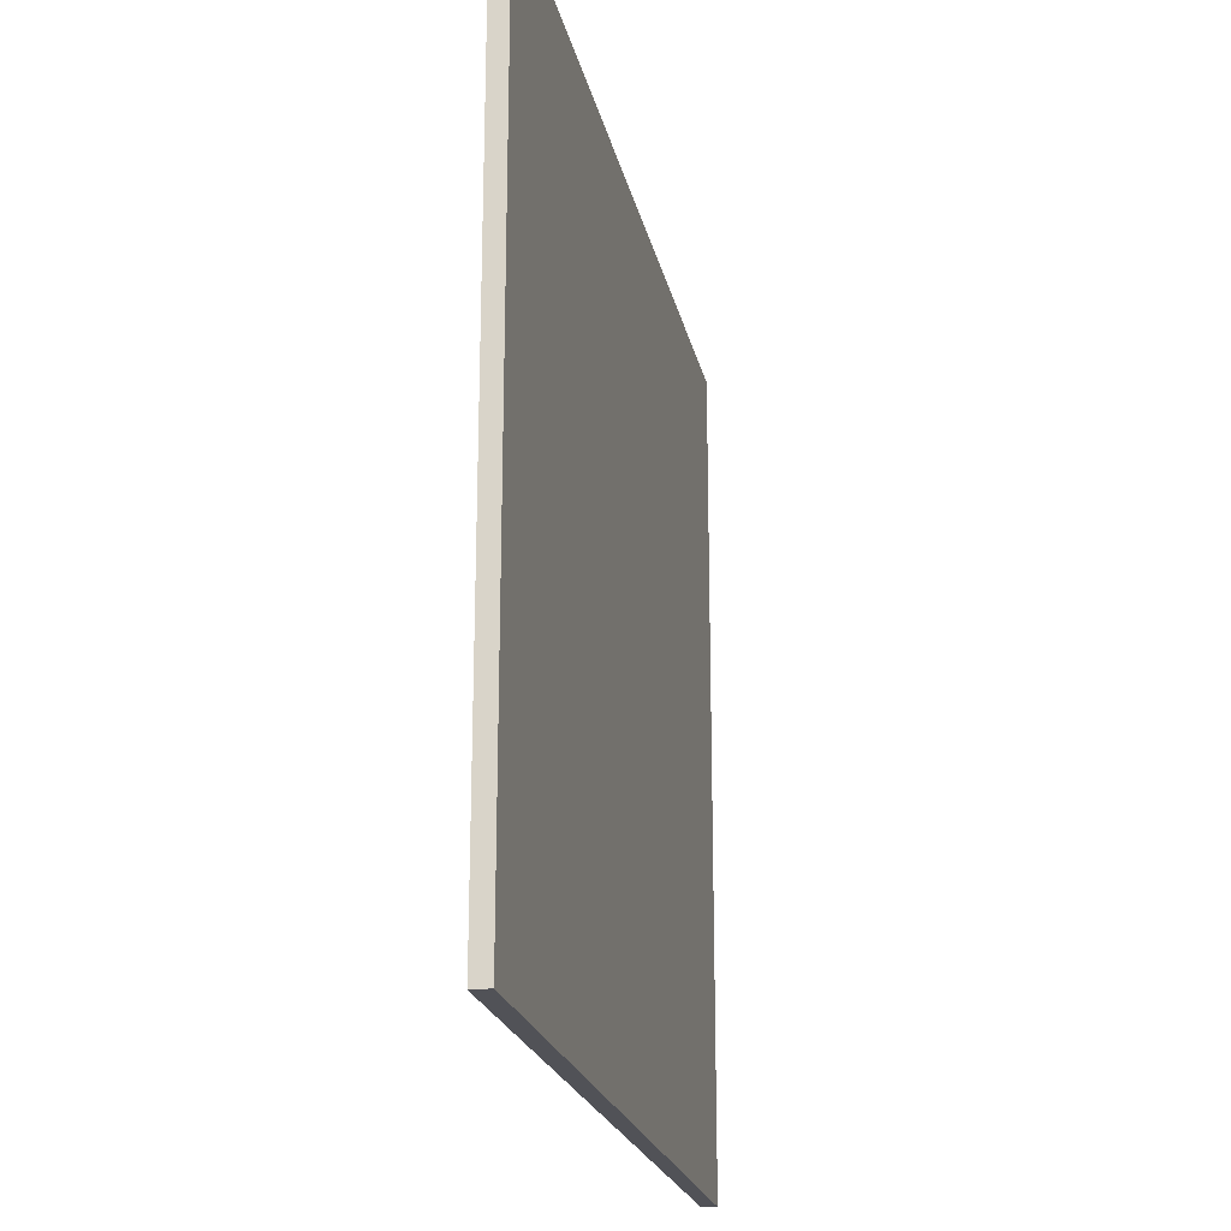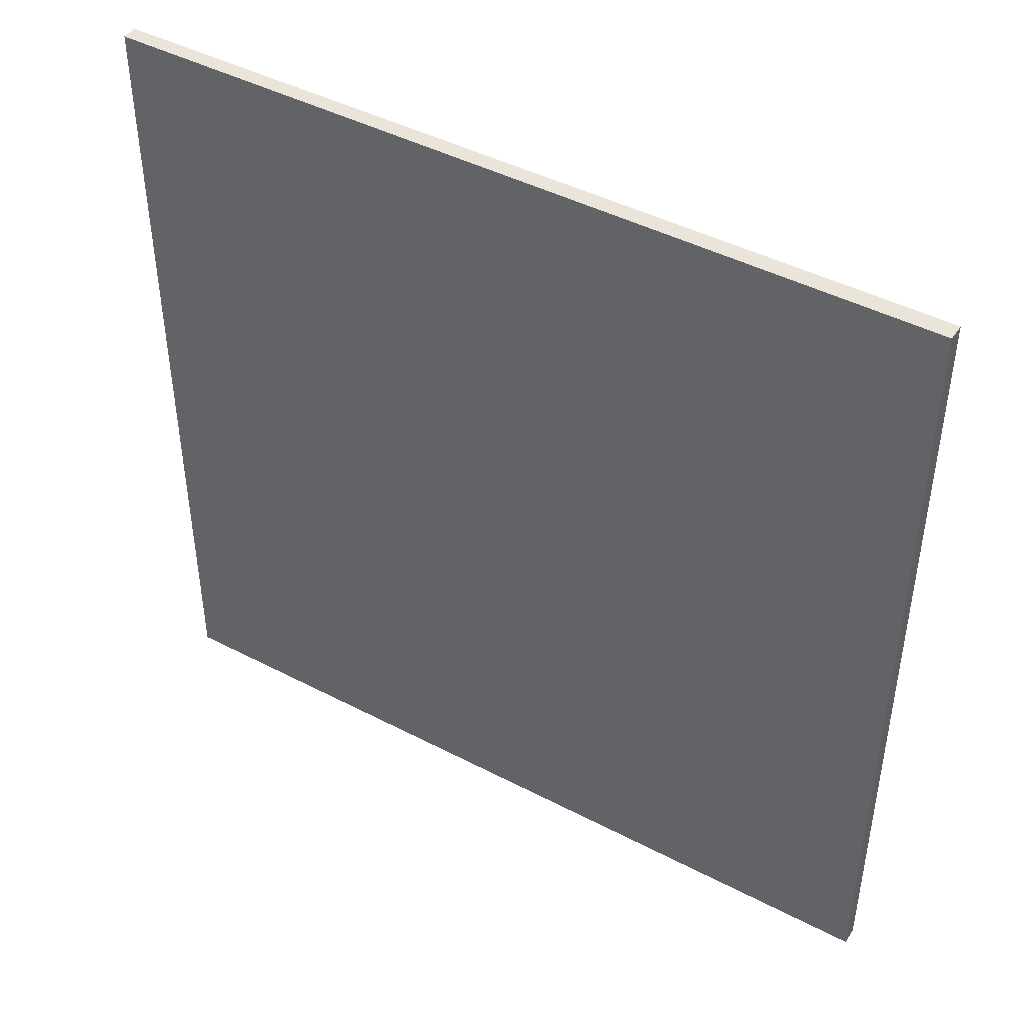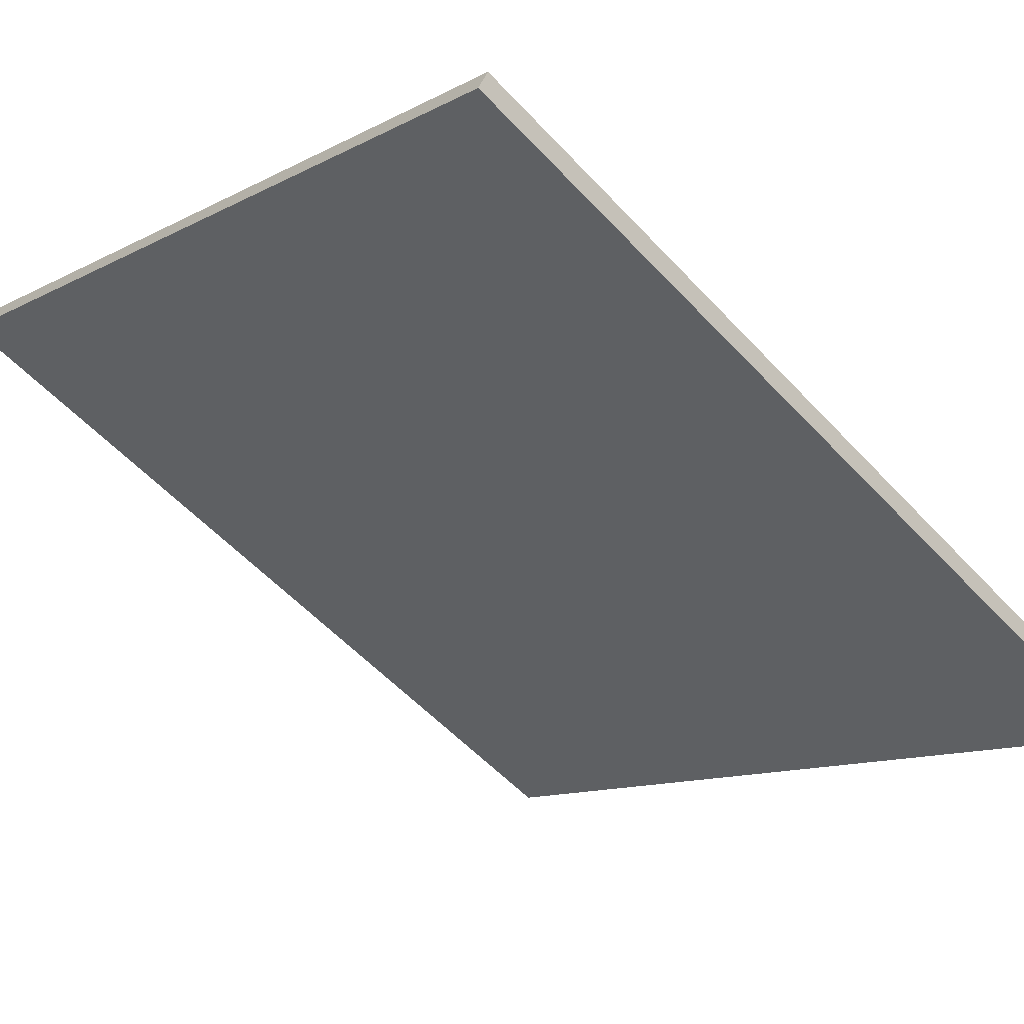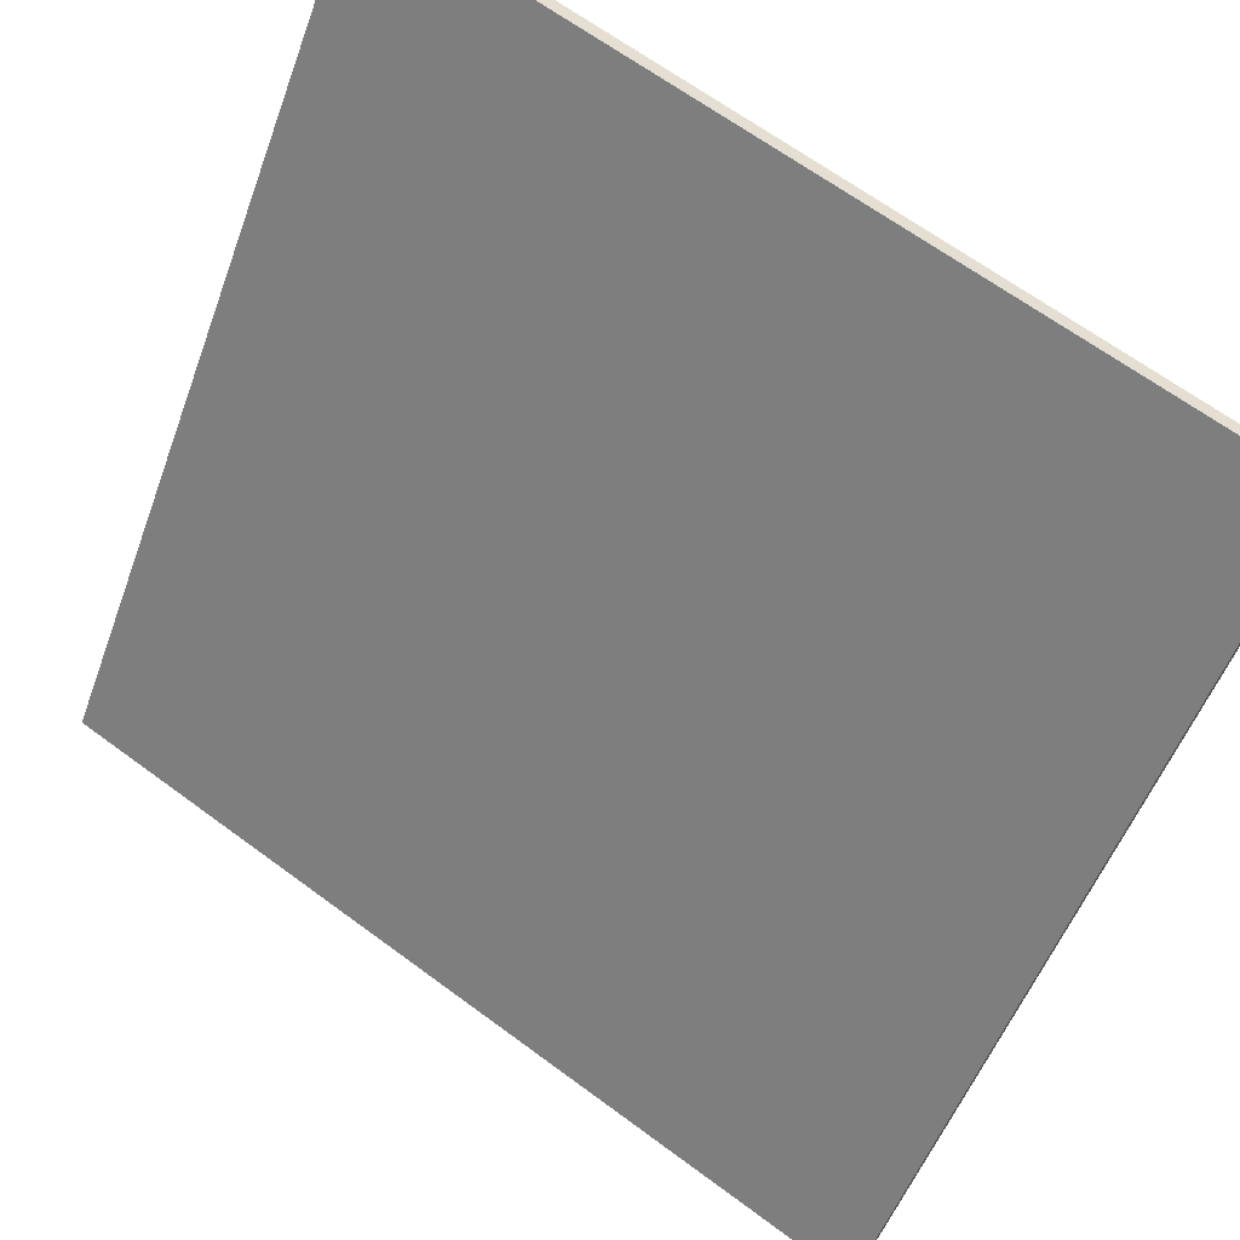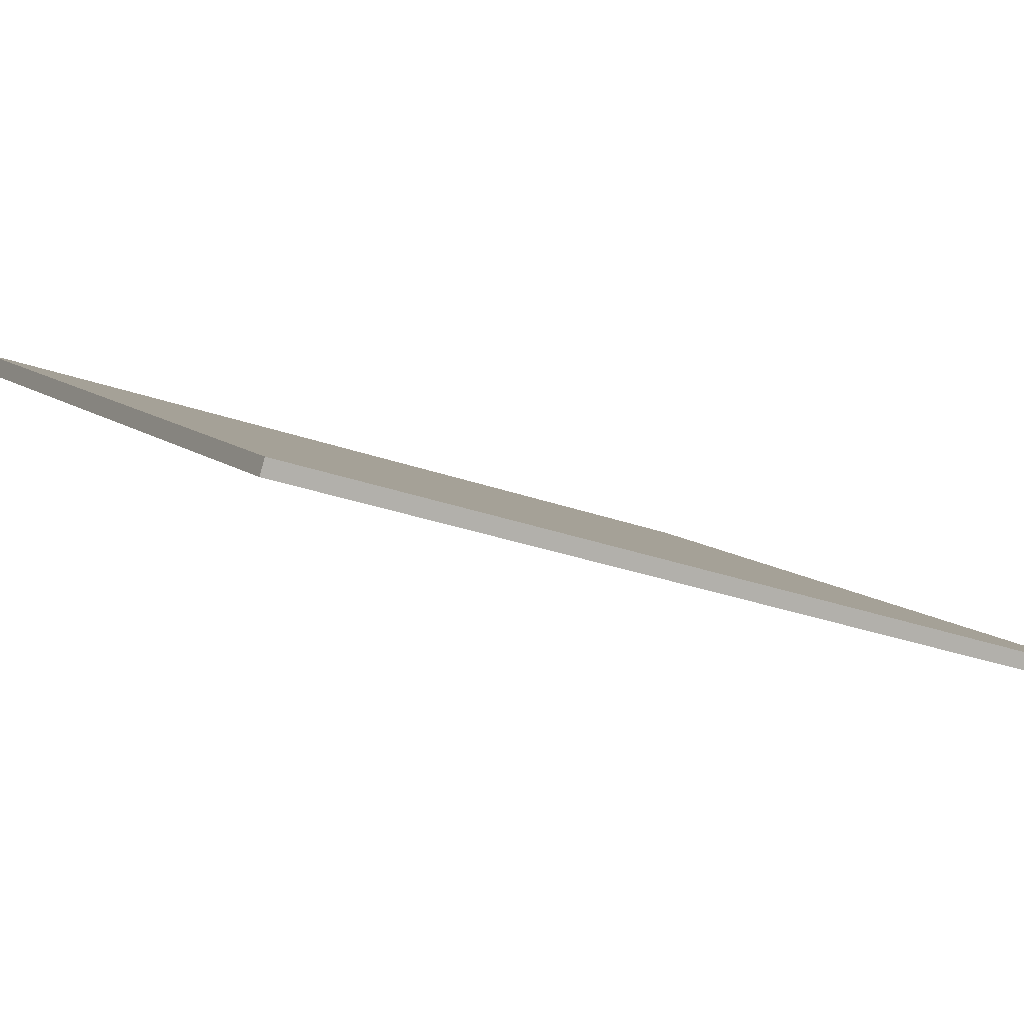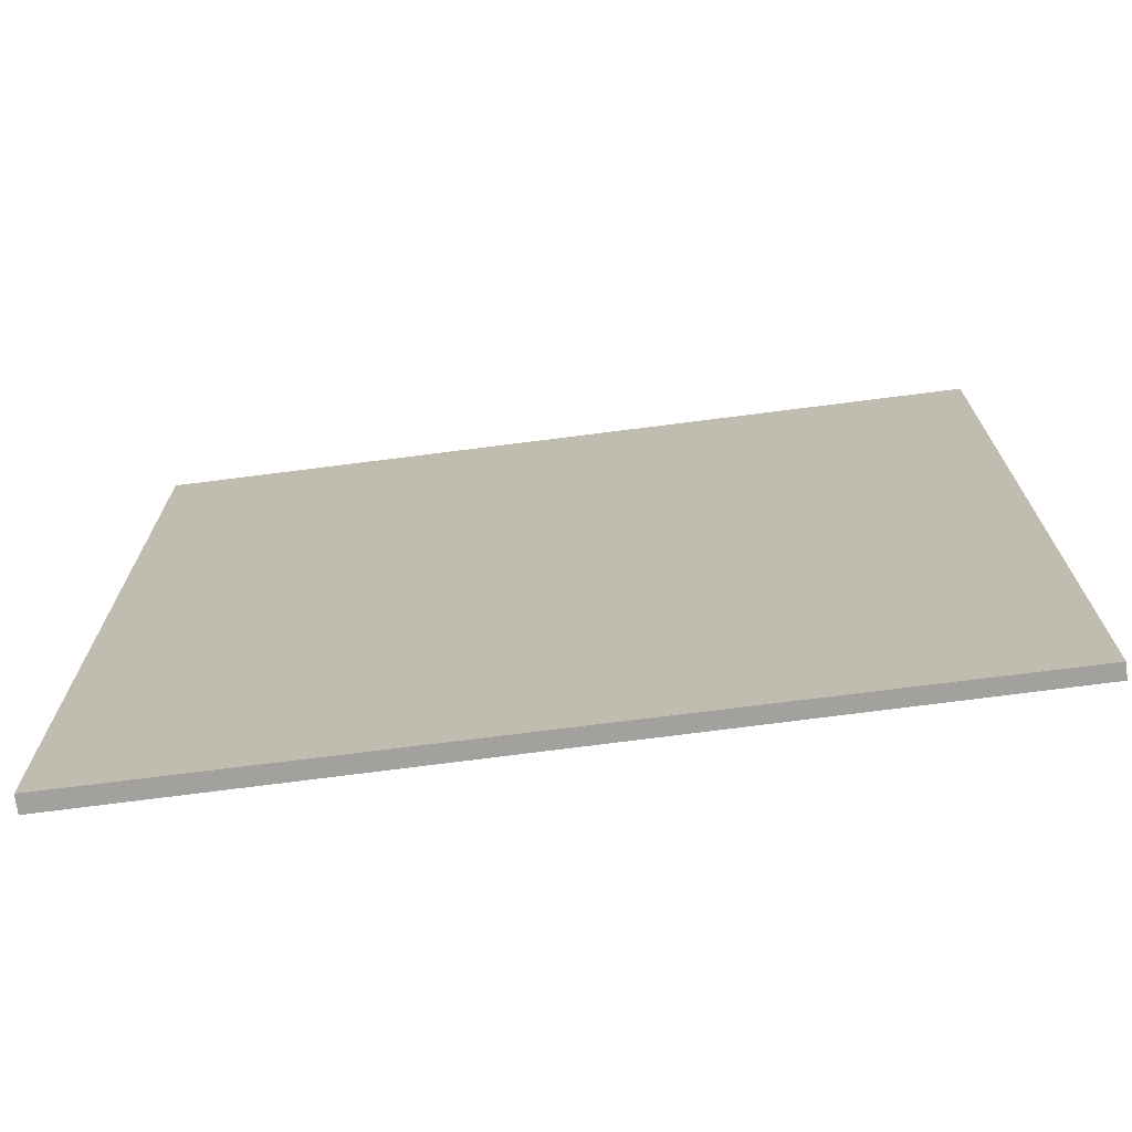
<metadata>
{"format":"obj","ext":"obj","renderer":"f3d","projection":"perspective","resolution":1024,"background":"white","views":[{"elev":-21.6,"azim":133.3,"up":"+Z"},{"elev":44.8,"azim":62.6,"up":"+Z"},{"elev":-11.4,"azim":141.8,"up":"+Y"},{"elev":-53.4,"azim":160.1,"up":"+Y"},{"elev":-26.1,"azim":-120.5,"up":"+Y"},{"elev":-72.1,"azim":-141.2,"up":"+Z"}]}
</metadata>
<code>
v 22.25 84.02 -3.768
v 22.25 84.02 3.768
v 22.32 83.9 -3.768
v 22.32 83.9 3.768
v 28.67 87.96 -3.768
v 28.67 87.96 3.768
v 28.76 87.82 -3.768
v 28.76 87.82 3.768
f 1 3 4
f 4 2 1
f 5 6 8
f 8 7 5
f 1 2 6
f 6 5 1
f 3 7 8
f 8 4 3
f 1 5 7
f 7 3 1
f 2 4 8
f 8 6 2

</code>
